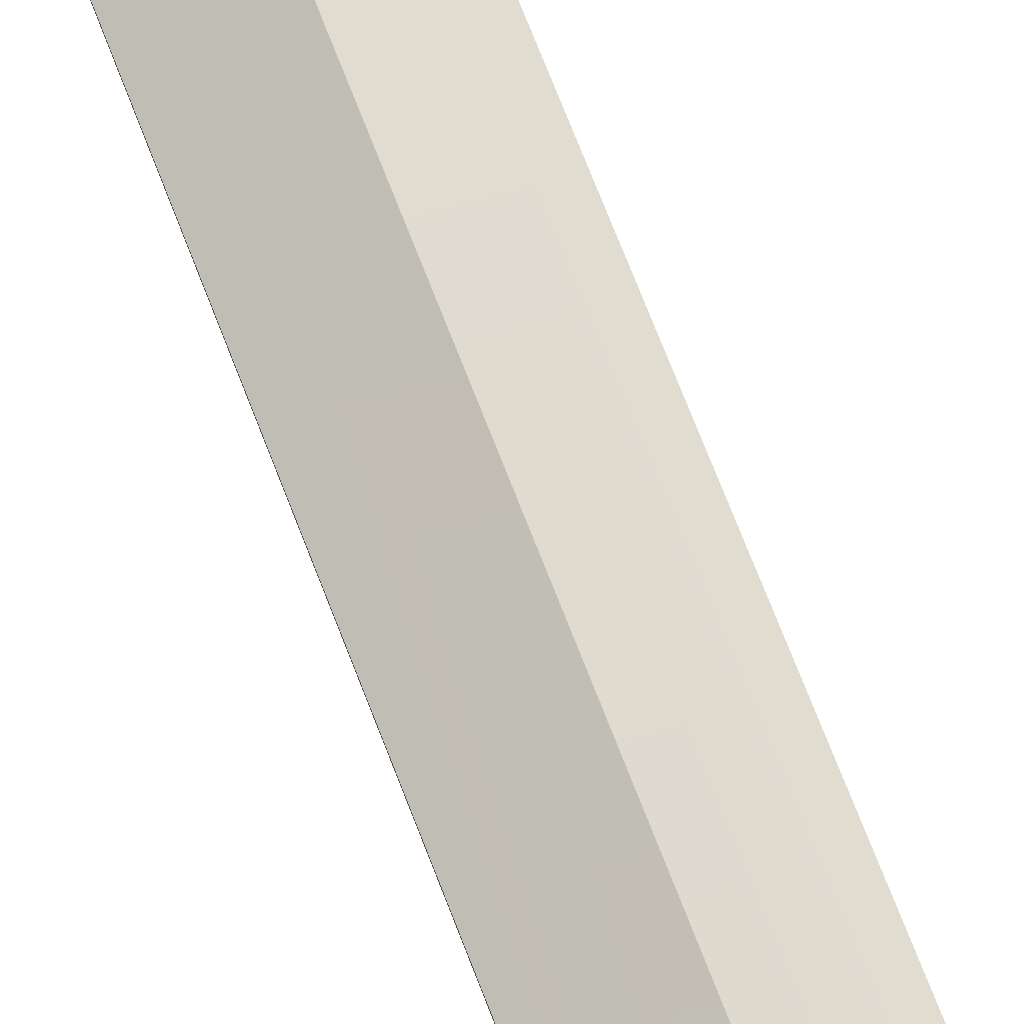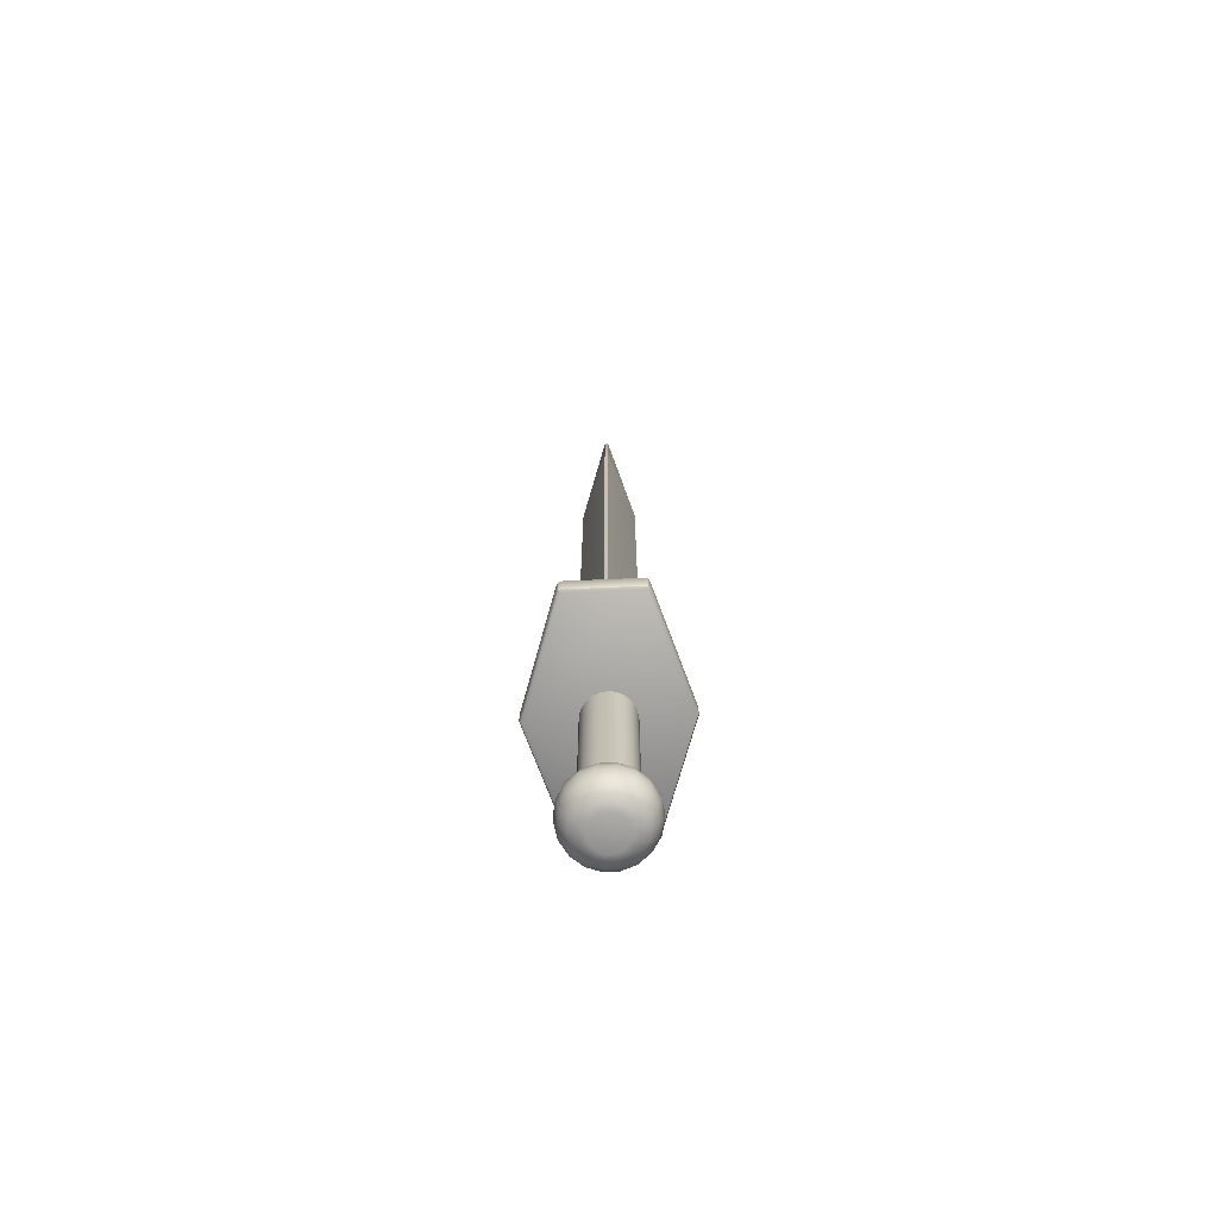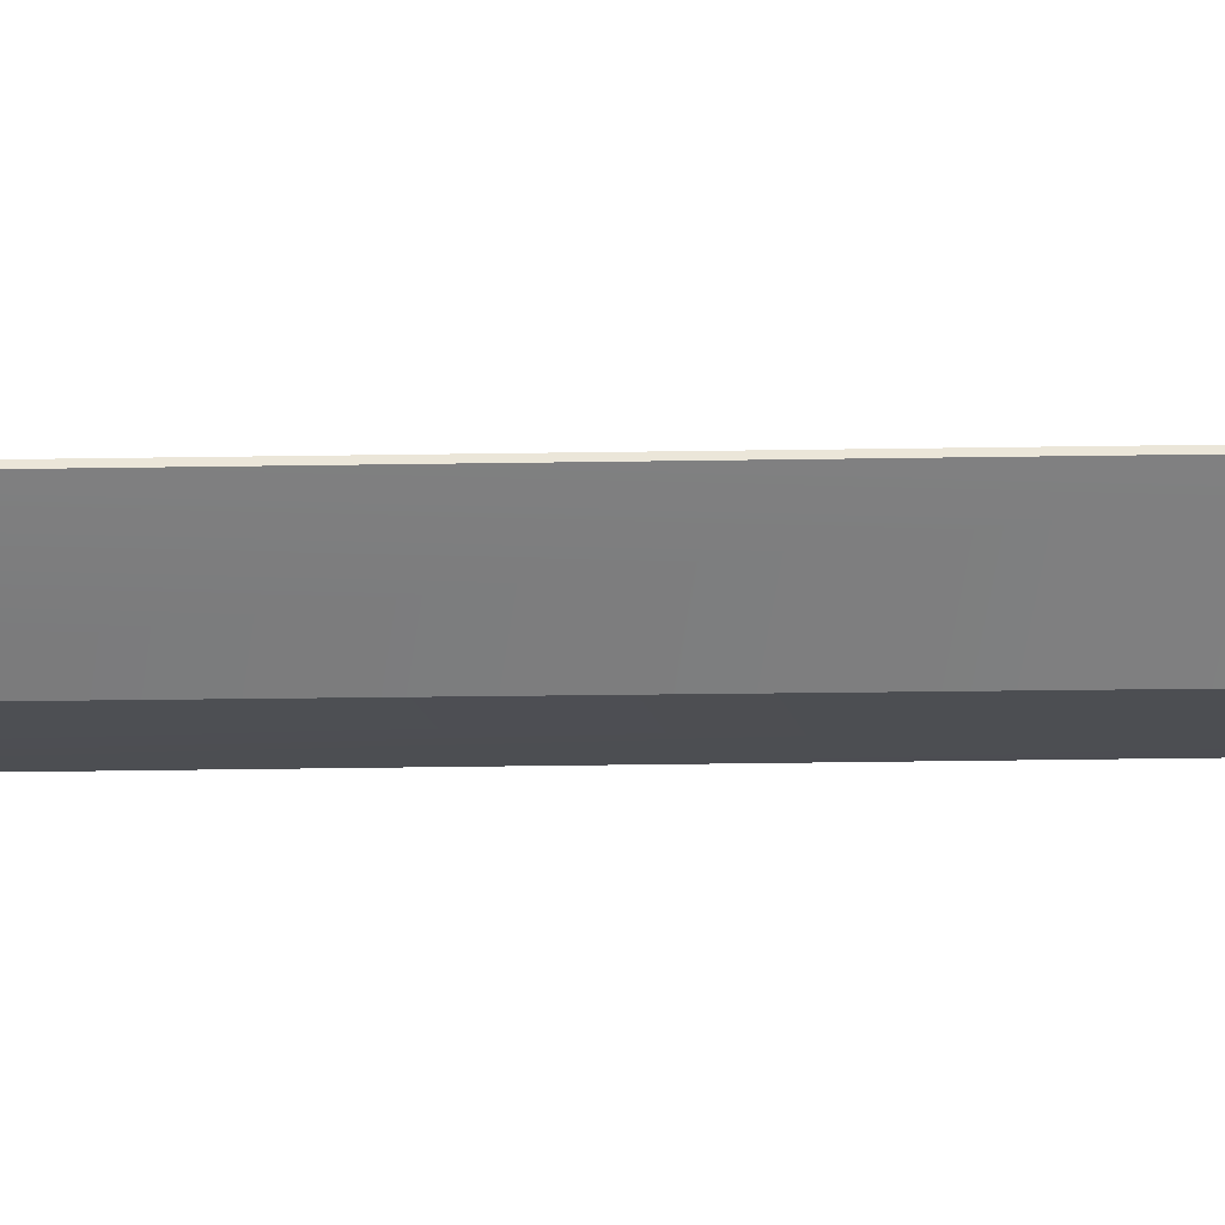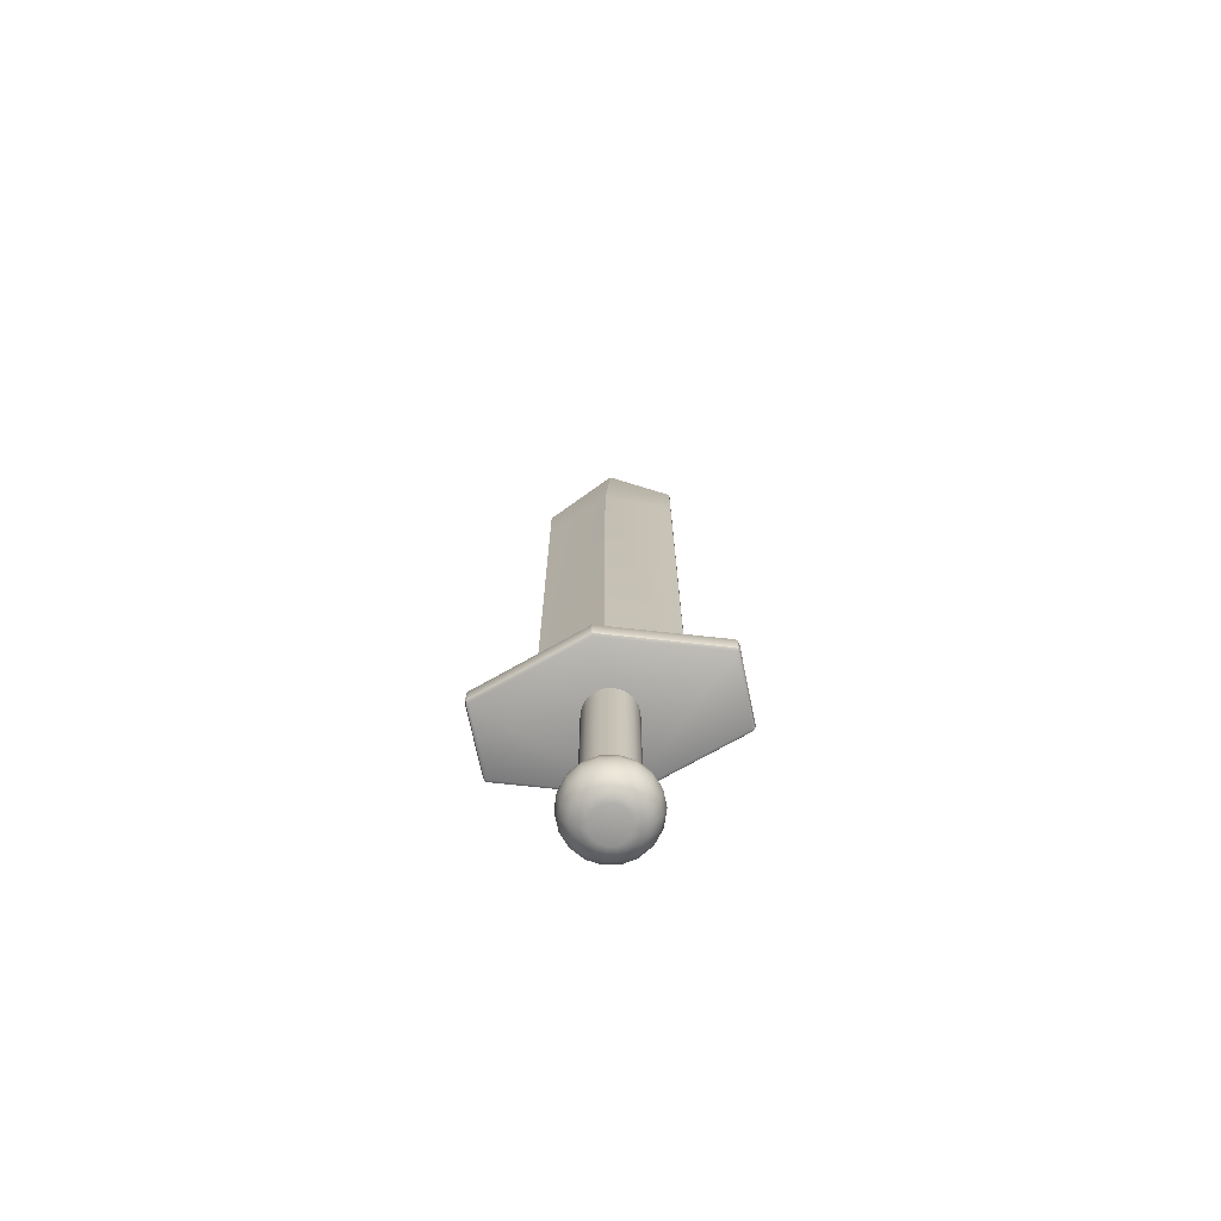
<metadata>
{"format":"obj","ext":"obj","renderer":"f3d","projection":"perspective","resolution":1024,"background":"white","views":[{"elev":72.7,"azim":158.8,"up":"+Z"},{"elev":-71.0,"azim":-87.6,"up":"+Y"},{"elev":-38.3,"azim":-88.9,"up":"+Z"},{"elev":-71.9,"azim":11.7,"up":"+Y"}]}
</metadata>
<code>
o OneHand_Sword_Iron_Cylinder.001
v -0 -0.5338 -0.1876
v -0 0.8934 -0.1876
v 0.06416 -0.5338 -0.1763
v 0.06416 0.8934 -0.1763
v 0.1206 -0.5338 -0.1437
v 0.1206 0.8934 -0.1437
v 0.1625 -0.5338 -0.0938
v 0.1625 0.8934 -0.0938
v 0.1848 -0.5338 -0.03258
v 0.1848 0.8934 -0.03258
v 0.1848 -0.5338 0.03258
v 0.1848 0.8934 0.03258
v 0.1625 -0.5338 0.0938
v 0.1625 0.8934 0.0938
v 0.1206 -0.5338 0.1437
v 0.1206 0.8934 0.1437
v 0.06416 -0.5338 0.1763
v 0.06416 0.8934 0.1763
v 0 -0.5338 0.1876
v 0 0.8934 0.1876
v -0.06416 -0.5338 0.1763
v -0.06416 0.8934 0.1763
v -0.1206 -0.5338 0.1437
v -0.1206 0.8934 0.1437
v -0.1625 -0.5338 0.0938
v -0.1625 0.8934 0.0938
v -0.1848 -0.5338 0.03258
v -0.1848 0.8934 0.03258
v -0.1848 -0.5338 -0.03258
v -0.1848 0.8934 -0.03258
v -0.1625 -0.5338 -0.0938
v -0.1625 0.8934 -0.0938
v -0.1206 -0.5338 -0.1437
v -0.1206 0.8934 -0.1437
v -0.06416 -0.5338 -0.1763
v -0.06416 0.8934 -0.1763
v -0 -0.7262 -0.3138
v -0 -0.6268 -0.2796
v -0 -0.6732 -0.3066
v 0.09561 -0.6268 -0.2627
v 0.1073 -0.7262 -0.2948
v 0.1049 -0.6732 -0.2881
v 0.1797 -0.6268 -0.2142
v 0.2017 -0.7262 -0.2404
v 0.1971 -0.6732 -0.2349
v 0.2421 -0.6268 -0.1398
v 0.2717 -0.7262 -0.1569
v 0.2656 -0.6732 -0.1533
v 0.2753 -0.6268 -0.04854
v 0.309 -0.7262 -0.05448
v 0.302 -0.6732 -0.05325
v 0.2753 -0.6268 0.04854
v 0.309 -0.7262 0.05448
v 0.302 -0.6732 0.05325
v 0.2421 -0.6268 0.1398
v 0.2717 -0.7262 0.1569
v 0.2656 -0.6732 0.1533
v 0.1797 -0.6268 0.2142
v 0.2017 -0.7262 0.2404
v 0.1971 -0.6732 0.2349
v 0.09561 -0.6268 0.2627
v 0.1073 -0.7262 0.2948
v 0.1049 -0.6732 0.2881
v 0 -0.6268 0.2796
v 0 -0.7262 0.3138
v 0 -0.6732 0.3066
v -0.09561 -0.6268 0.2627
v -0.1073 -0.7262 0.2948
v -0.1049 -0.6732 0.2881
v -0.1797 -0.6268 0.2142
v -0.2017 -0.7262 0.2404
v -0.1971 -0.6732 0.2349
v -0.2421 -0.6268 0.1398
v -0.2717 -0.7262 0.1569
v -0.2656 -0.6732 0.1533
v -0.2753 -0.6268 0.04854
v -0.309 -0.7262 0.05449
v -0.302 -0.6732 0.05325
v -0.2753 -0.6268 -0.04854
v -0.309 -0.7262 -0.05448
v -0.302 -0.6732 -0.05325
v -0.2421 -0.6268 -0.1398
v -0.2717 -0.7262 -0.1569
v -0.2656 -0.6732 -0.1533
v -0.1797 -0.6268 -0.2142
v -0.2017 -0.7262 -0.2404
v -0.1971 -0.6732 -0.2349
v -0.09562 -0.6268 -0.2627
v -0.1073 -0.7262 -0.2948
v -0.1049 -0.6732 -0.2881
v -0 -0.8796 -0.2567
v -0 -0.7823 -0.307
v -0 -0.8347 -0.2894
v 0.105 -0.7823 -0.2885
v 0.08781 -0.8796 -0.2413
v 0.09897 -0.8347 -0.2719
v 0.1973 -0.7823 -0.2352
v 0.165 -0.8796 -0.1967
v 0.186 -0.8347 -0.2217
v 0.2659 -0.7823 -0.1535
v 0.2223 -0.8796 -0.1284
v 0.2506 -0.8347 -0.1447
v 0.3023 -0.7823 -0.05331
v 0.2528 -0.8796 -0.04458
v 0.285 -0.8347 -0.05025
v 0.3023 -0.7823 0.05331
v 0.2528 -0.8796 0.04458
v 0.285 -0.8347 0.05025
v 0.2659 -0.7823 0.1535
v 0.2223 -0.8796 0.1284
v 0.2506 -0.8347 0.1447
v 0.1973 -0.7823 0.2352
v 0.165 -0.8796 0.1967
v 0.186 -0.8347 0.2217
v 0.105 -0.7823 0.2885
v 0.08781 -0.8796 0.2413
v 0.09897 -0.8347 0.2719
v 0 -0.7823 0.307
v 0 -0.8796 0.2567
v 0 -0.8347 0.2894
v -0.105 -0.7823 0.2885
v -0.08781 -0.8796 0.2413
v -0.09897 -0.8347 0.2719
v -0.1973 -0.7823 0.2352
v -0.165 -0.8796 0.1967
v -0.186 -0.8347 0.2217
v -0.2659 -0.7823 0.1535
v -0.2223 -0.8796 0.1284
v -0.2506 -0.8347 0.1447
v -0.3023 -0.7823 0.05331
v -0.2528 -0.8796 0.04458
v -0.285 -0.8347 0.05025
v -0.3023 -0.7823 -0.05331
v -0.2528 -0.8796 -0.04458
v -0.285 -0.8347 -0.05025
v -0.2659 -0.7823 -0.1535
v -0.2223 -0.8796 -0.1284
v -0.2506 -0.8347 -0.1447
v -0.1973 -0.7823 -0.2352
v -0.165 -0.8796 -0.1967
v -0.186 -0.8347 -0.2217
v -0.105 -0.7823 -0.2885
v -0.08781 -0.8796 -0.2413
v -0.09897 -0.8347 -0.2719
v -0 -0.9419 -0.1296
v -0 -0.9023 -0.2319
v -0 -0.9303 -0.184
v 0.07931 -0.9023 -0.2179
v 0.04431 -0.9419 -0.1217
v 0.06293 -0.9303 -0.1729
v 0.1491 -0.9023 -0.1776
v 0.08328 -0.9419 -0.09925
v 0.1183 -0.9303 -0.1409
v 0.2008 -0.9023 -0.1159
v 0.1122 -0.9419 -0.06478
v 0.1593 -0.9303 -0.092
v 0.2284 -0.9023 -0.04027
v 0.1276 -0.9419 -0.0225
v 0.1812 -0.9303 -0.03195
v 0.2284 -0.9023 0.04027
v 0.1276 -0.9419 0.0225
v 0.1812 -0.9303 0.03195
v 0.2008 -0.9023 0.1159
v 0.1122 -0.9419 0.06478
v 0.1593 -0.9303 0.092
v 0.1491 -0.9023 0.1776
v 0.08328 -0.9419 0.09925
v 0.1183 -0.9303 0.1409
v 0.07931 -0.9023 0.2179
v 0.04431 -0.9419 0.1217
v 0.06293 -0.9303 0.1729
v 0 -0.9023 0.2319
v 0 -0.9419 0.1296
v 0 -0.9303 0.184
v -0.07931 -0.9023 0.2179
v -0.04431 -0.9419 0.1217
v -0.06293 -0.9303 0.1729
v -0.1491 -0.9023 0.1776
v -0.08328 -0.9419 0.09925
v -0.1183 -0.9303 0.1409
v -0.2008 -0.9023 0.1159
v -0.1122 -0.9419 0.06478
v -0.1593 -0.9303 0.092
v -0.2284 -0.9023 0.04027
v -0.1276 -0.9419 0.0225
v -0.1812 -0.9303 0.03195
v -0.2284 -0.9023 -0.04027
v -0.1276 -0.9419 -0.0225
v -0.1812 -0.9303 -0.03195
v -0.2008 -0.9023 -0.1159
v -0.1122 -0.9419 -0.06478
v -0.1593 -0.9303 -0.092
v -0.1491 -0.9023 -0.1776
v -0.08328 -0.9419 -0.09925
v -0.1183 -0.9303 -0.1409
v -0.07931 -0.9023 -0.2179
v -0.04431 -0.9419 -0.1217
v -0.06293 -0.9303 -0.1729
v -0 0.7385 -0.5598
v -0 0.7124 -0.5324
v -0 0.7201 -0.5518
v -0.8412 0.7385 -0.2879
v -0.8399 0.7124 -0.2609
v -0.866 0.7385 -0.2538
v -0.8406 0.7201 -0.2798
v -0.8553 0.7234 -0.2721
v -0.8581 0.7201 -0.2557
v -0.859 0.7385 -0.2748
v -0.866 0.7385 0.2538
v -0.8399 0.7124 0.2609
v -0.8412 0.7385 0.2879
v -0.8581 0.7201 0.2557
v -0.8553 0.7234 0.2721
v -0.8406 0.7201 0.2798
v -0.859 0.7385 0.2748
v 0 0.7124 0.5324
v 0 0.7385 0.5598
v 0 0.7201 0.5518
v 0.8412 0.7385 0.2879
v 0.8399 0.7124 0.2609
v 0.866 0.7385 0.2538
v 0.8406 0.7201 0.2798
v 0.8553 0.7234 0.2721
v 0.8581 0.7201 0.2557
v 0.859 0.7385 0.2748
v 0.866 0.7385 -0.2538
v 0.8399 0.7124 -0.2609
v 0.8412 0.7385 -0.2879
v 0.8581 0.7201 -0.2557
v 0.8553 0.7234 -0.2721
v 0.8406 0.7201 -0.2798
v 0.859 0.7385 -0.2748
v -0.8412 0.8556 -0.2879
v -0.866 0.8556 -0.2538
v -0.8399 0.8817 -0.2609
v -0.859 0.8556 -0.2748
v -0.8553 0.8706 -0.2721
v -0.8581 0.874 -0.2557
v -0.8406 0.874 -0.2798
v -0 0.8817 -0.5324
v -0 0.8556 -0.5598
v -0 0.874 -0.5518
v -0.866 0.8556 0.2538
v -0.8412 0.8556 0.2879
v -0.8399 0.8817 0.2609
v -0.859 0.8556 0.2748
v -0.8553 0.8706 0.2721
v -0.8406 0.874 0.2798
v -0.8581 0.874 0.2557
v 0 0.8556 0.5598
v 0 0.8817 0.5324
v 0 0.874 0.5518
v 0.8412 0.8556 0.2879
v 0.866 0.8556 0.2538
v 0.8399 0.8817 0.2609
v 0.859 0.8556 0.2748
v 0.8553 0.8706 0.2721
v 0.8581 0.874 0.2557
v 0.8406 0.874 0.2798
v 0.866 0.8556 -0.2538
v 0.8412 0.8556 -0.2879
v 0.8399 0.8817 -0.2609
v 0.859 0.8556 -0.2748
v 0.8553 0.8706 -0.2721
v 0.8406 0.874 -0.2798
v 0.8581 0.874 -0.2557
v -0.5011 0.7255 0.01218
v -0.5011 5.567 0.01218
v -0.5011 0.7255 -0.01218
v -0.5011 5.567 -0.01218
v 0.5011 0.7255 0.01218
v 0.5011 5.567 0.01218
v 0.5011 0.7255 -0.01218
v 0.5011 5.567 -0.01218
v -0 0.7255 -0.2166
v -0 6.567 -0.006509
v -0 0.7255 0.2166
v -0 6.567 0.006509
v -0.5011 5.156 0.01275
v -0.5011 5.156 -0.01275
v 0.5011 5.156 -0.01275
v 0.5011 5.156 0.01275
v -0 5.15 0.2097
v -0 5.15 -0.2097
f 199 261 228
f 209 234 204
f 226 254 221
f 217 244 211
f 255 262 240
f 219 250 217
f 216 210 200
f 202 206 208
f 203 206 205
f 204 206 207
f 209 213 215
f 210 213 212
f 211 213 214
f 219 223 225
f 220 223 222
f 221 223 224
f 226 230 232
f 227 230 229
f 228 230 231
f 233 237 239
f 234 237 236
f 235 237 238
f 243 247 249
f 244 247 246
f 245 247 248
f 253 257 259
f 254 257 256
f 255 257 258
f 260 264 266
f 261 264 263
f 262 264 265
f 202 201 205
f 205 200 203
f 204 212 209
f 212 203 210
f 211 218 217
f 214 216 218
f 219 218 222
f 222 216 220
f 221 229 226
f 224 227 229
f 228 201 199
f 231 200 201
f 240 239 235
f 242 233 239
f 235 249 245
f 238 243 249
f 251 248 252
f 252 244 250
f 251 259 255
f 252 253 259
f 255 266 262
f 258 260 266
f 240 265 242
f 242 261 241
f 226 263 260
f 232 261 263
f 254 225 221
f 256 219 225
f 244 215 211
f 246 209 215
f 202 236 233
f 208 234 236
f 202 241 199
f 199 241 261
f 209 243 234
f 226 260 254
f 217 250 244
f 240 235 245
f 245 251 240
f 251 255 240
f 219 253 250
f 210 203 200
f 200 227 220
f 220 216 200
f 202 205 206
f 203 207 206
f 204 208 206
f 209 212 213
f 210 214 213
f 211 215 213
f 219 222 223
f 220 224 223
f 221 225 223
f 226 229 230
f 227 231 230
f 228 232 230
f 233 236 237
f 234 238 237
f 235 239 237
f 243 246 247
f 244 248 247
f 245 249 247
f 253 256 257
f 254 258 257
f 255 259 257
f 260 263 264
f 261 265 264
f 262 266 264
f 202 199 201
f 205 201 200
f 204 207 212
f 212 207 203
f 211 214 218
f 214 210 216
f 219 217 218
f 222 218 216
f 221 224 229
f 224 220 227
f 228 231 201
f 231 227 200
f 240 242 239
f 242 241 233
f 235 238 249
f 238 234 243
f 251 245 248
f 252 248 244
f 251 252 259
f 252 250 253
f 255 258 266
f 258 254 260
f 240 262 265
f 242 265 261
f 226 232 263
f 232 228 261
f 254 256 225
f 256 253 219
f 244 246 215
f 246 243 209
f 202 208 236
f 208 204 234
f 202 233 241
f 2 3 1
f 4 5 3
f 6 7 5
f 8 9 7
f 10 11 9
f 12 13 11
f 14 15 13
f 16 17 15
f 18 19 17
f 20 21 19
f 22 23 21
f 24 25 23
f 26 27 25
f 28 29 27
f 30 31 29
f 32 33 31
f 34 18 10
f 34 35 33
f 36 1 35
f 80 136 133
f 47 97 44
f 41 97 94
f 62 112 59
f 74 130 127
f 91 148 146
f 56 106 53
f 71 121 68
f 86 136 83
f 50 100 47
f 65 115 62
f 37 142 89
f 80 130 77
f 1 40 38
f 59 109 56
f 71 127 124
f 89 139 86
f 53 103 50
f 68 118 65
f 104 154 101
f 33 88 85
f 21 64 19
f 5 46 43
f 3 43 40
f 23 67 21
f 7 49 46
f 25 70 23
f 9 52 49
f 27 73 25
f 13 52 11
f 29 76 27
f 15 55 13
f 31 79 29
f 15 61 58
f 1 88 35
f 31 85 82
f 19 61 17
f 95 151 148
f 125 181 178
f 107 157 104
f 128 184 181
f 110 160 107
f 131 187 184
f 113 163 110
f 134 190 187
f 116 166 113
f 137 193 190
f 119 169 116
f 91 196 143
f 143 193 140
f 119 175 172
f 101 151 98
f 155 167 179
f 122 178 175
f 38 42 39
f 39 41 37
f 43 42 40
f 45 41 42
f 46 45 43
f 45 47 44
f 46 51 48
f 48 50 47
f 49 54 51
f 51 53 50
f 55 54 52
f 57 53 54
f 55 60 57
f 57 59 56
f 58 63 60
f 60 62 59
f 64 63 61
f 66 62 63
f 64 69 66
f 66 68 65
f 70 69 67
f 72 68 69
f 73 72 70
f 75 71 72
f 76 75 73
f 78 74 75
f 76 81 78
f 81 77 78
f 82 81 79
f 84 80 81
f 85 84 82
f 84 86 83
f 88 87 85
f 90 86 87
f 38 90 88
f 90 37 89
f 94 93 92
f 96 91 93
f 97 96 94
f 99 95 96
f 100 99 97
f 102 98 99
f 103 102 100
f 105 101 102
f 106 105 103
f 108 104 105
f 109 108 106
f 108 110 107
f 112 111 109
f 114 110 111
f 115 114 112
f 114 116 113
f 118 117 115
f 120 116 117
f 121 120 118
f 120 122 119
f 124 123 121
f 123 125 122
f 127 126 124
f 129 125 126
f 130 129 127
f 129 131 128
f 133 132 130
f 135 131 132
f 136 135 133
f 135 137 134
f 139 138 136
f 138 140 137
f 139 144 141
f 141 143 140
f 92 144 142
f 93 143 144
f 148 147 146
f 150 145 147
f 151 150 148
f 153 149 150
f 154 153 151
f 156 152 153
f 157 156 154
f 156 158 155
f 160 159 157
f 162 158 159
f 163 162 160
f 165 161 162
f 166 165 163
f 168 164 165
f 166 171 168
f 168 170 167
f 169 174 171
f 174 170 171
f 175 174 172
f 177 173 174
f 175 180 177
f 177 179 176
f 181 180 178
f 180 182 179
f 184 183 181
f 186 182 183
f 184 189 186
f 186 188 185
f 187 192 189
f 192 188 189
f 193 192 190
f 192 194 191
f 193 198 195
f 198 194 195
f 146 198 196
f 198 145 197
f 41 92 37
f 2 4 3
f 4 6 5
f 6 8 7
f 8 10 9
f 10 12 11
f 12 14 13
f 14 16 15
f 16 18 17
f 18 20 19
f 20 22 21
f 22 24 23
f 24 26 25
f 26 28 27
f 28 30 29
f 30 32 31
f 32 34 33
f 6 4 34
f 4 2 34
f 2 36 34
f 34 32 30
f 30 28 26
f 26 24 18
f 24 22 18
f 22 20 18
f 18 16 10
f 16 14 10
f 14 12 10
f 10 8 6
f 34 30 18
f 30 26 18
f 10 6 34
f 34 36 35
f 36 2 1
f 80 83 136
f 47 100 97
f 41 44 97
f 62 115 112
f 74 77 130
f 91 95 148
f 56 109 106
f 71 124 121
f 86 139 136
f 50 103 100
f 65 118 115
f 37 92 142
f 80 133 130
f 1 3 40
f 59 112 109
f 71 74 127
f 89 142 139
f 53 106 103
f 68 121 118
f 104 157 154
f 33 35 88
f 21 67 64
f 5 7 46
f 3 5 43
f 23 70 67
f 7 9 49
f 25 73 70
f 9 11 52
f 27 76 73
f 13 55 52
f 29 79 76
f 15 58 55
f 31 82 79
f 15 17 61
f 1 38 88
f 31 33 85
f 19 64 61
f 95 98 151
f 125 128 181
f 107 160 157
f 128 131 184
f 110 163 160
f 131 134 187
f 113 166 163
f 134 137 190
f 116 169 166
f 137 140 193
f 119 172 169
f 91 146 196
f 143 196 193
f 119 122 175
f 101 154 151
f 197 145 149
f 149 152 155
f 155 158 167
f 158 161 167
f 161 164 167
f 167 170 173
f 173 176 167
f 176 179 167
f 179 182 185
f 185 188 179
f 188 191 179
f 191 194 197
f 197 149 155
f 191 197 179
f 197 155 179
f 122 125 178
f 38 40 42
f 39 42 41
f 43 45 42
f 45 44 41
f 46 48 45
f 45 48 47
f 46 49 51
f 48 51 50
f 49 52 54
f 51 54 53
f 55 57 54
f 57 56 53
f 55 58 60
f 57 60 59
f 58 61 63
f 60 63 62
f 64 66 63
f 66 65 62
f 64 67 69
f 66 69 68
f 70 72 69
f 72 71 68
f 73 75 72
f 75 74 71
f 76 78 75
f 78 77 74
f 76 79 81
f 81 80 77
f 82 84 81
f 84 83 80
f 85 87 84
f 84 87 86
f 88 90 87
f 90 89 86
f 38 39 90
f 90 39 37
f 94 96 93
f 96 95 91
f 97 99 96
f 99 98 95
f 100 102 99
f 102 101 98
f 103 105 102
f 105 104 101
f 106 108 105
f 108 107 104
f 109 111 108
f 108 111 110
f 112 114 111
f 114 113 110
f 115 117 114
f 114 117 116
f 118 120 117
f 120 119 116
f 121 123 120
f 120 123 122
f 124 126 123
f 123 126 125
f 127 129 126
f 129 128 125
f 130 132 129
f 129 132 131
f 133 135 132
f 135 134 131
f 136 138 135
f 135 138 137
f 139 141 138
f 138 141 140
f 139 142 144
f 141 144 143
f 92 93 144
f 93 91 143
f 148 150 147
f 150 149 145
f 151 153 150
f 153 152 149
f 154 156 153
f 156 155 152
f 157 159 156
f 156 159 158
f 160 162 159
f 162 161 158
f 163 165 162
f 165 164 161
f 166 168 165
f 168 167 164
f 166 169 171
f 168 171 170
f 169 172 174
f 174 173 170
f 175 177 174
f 177 176 173
f 175 178 180
f 177 180 179
f 181 183 180
f 180 183 182
f 184 186 183
f 186 185 182
f 184 187 189
f 186 189 188
f 187 190 192
f 192 191 188
f 193 195 192
f 192 195 194
f 193 196 198
f 198 197 194
f 146 147 198
f 198 147 145
f 41 94 92
f 268 280 279
f 284 274 281
f 274 282 281
f 283 268 279
f 275 271 277
f 270 278 276
f 276 272 274
f 275 267 269
f 272 283 282
f 270 284 280
f 269 284 275
f 271 283 277
f 283 267 277
f 281 271 273
f 284 273 275
f 279 269 267
f 268 270 280
f 284 276 274
f 274 272 282
f 283 278 268
f 275 273 271
f 270 268 278
f 276 278 272
f 275 277 267
f 272 278 283
f 270 276 284
f 269 280 284
f 271 282 283
f 283 279 267
f 281 282 271
f 284 281 273
f 279 280 269

</code>
